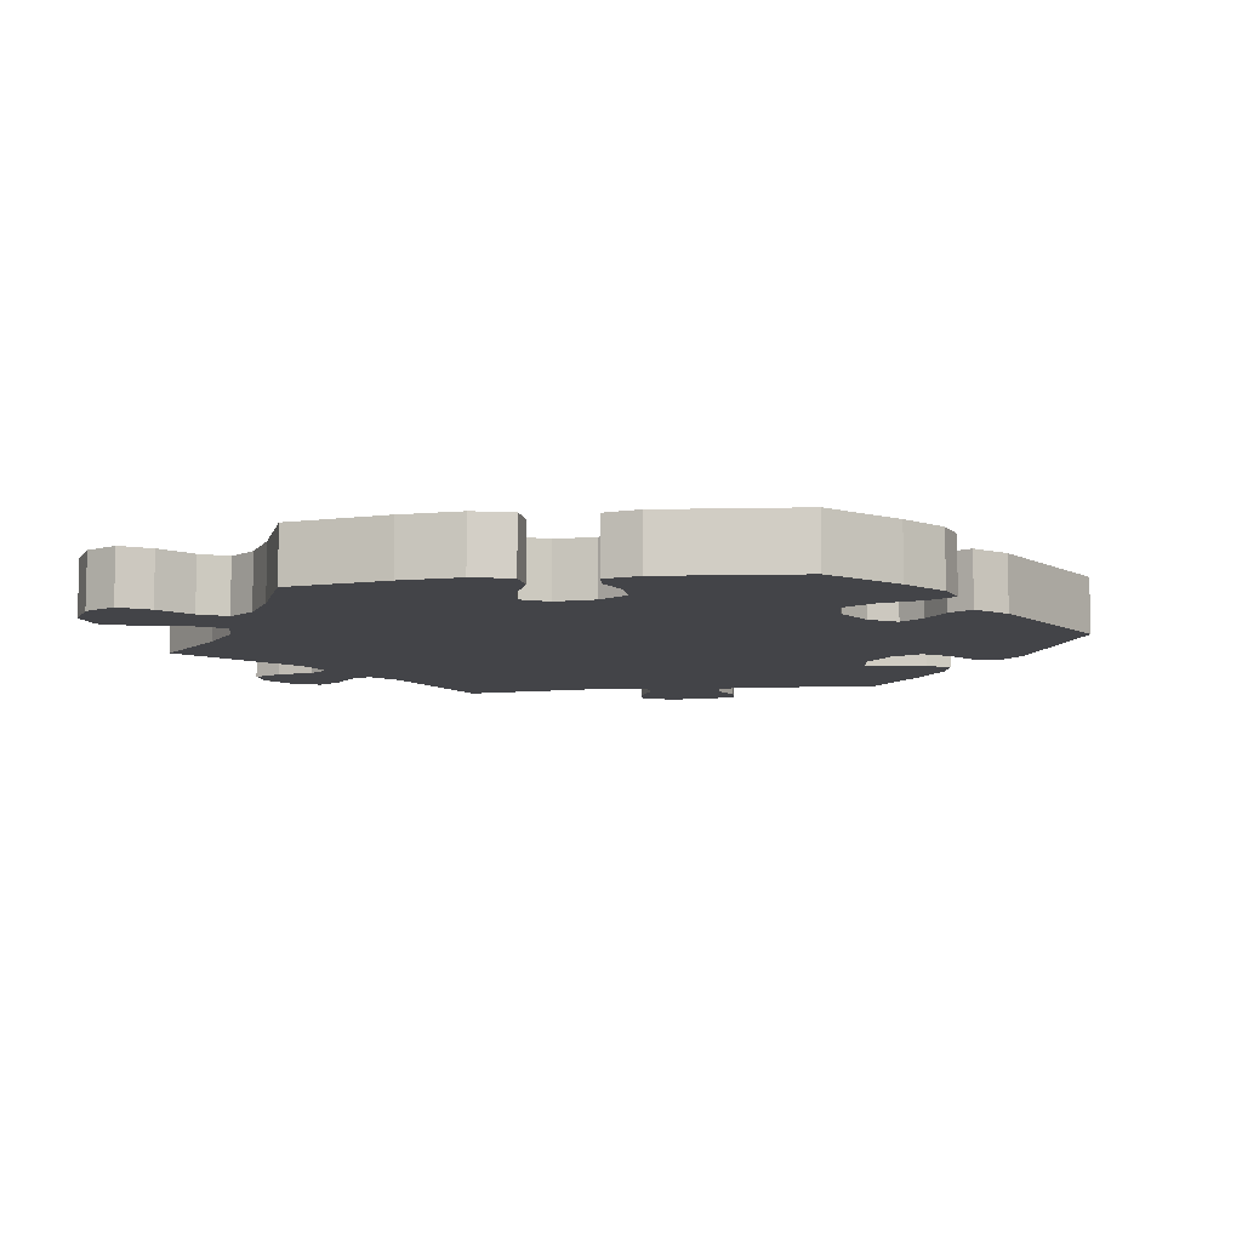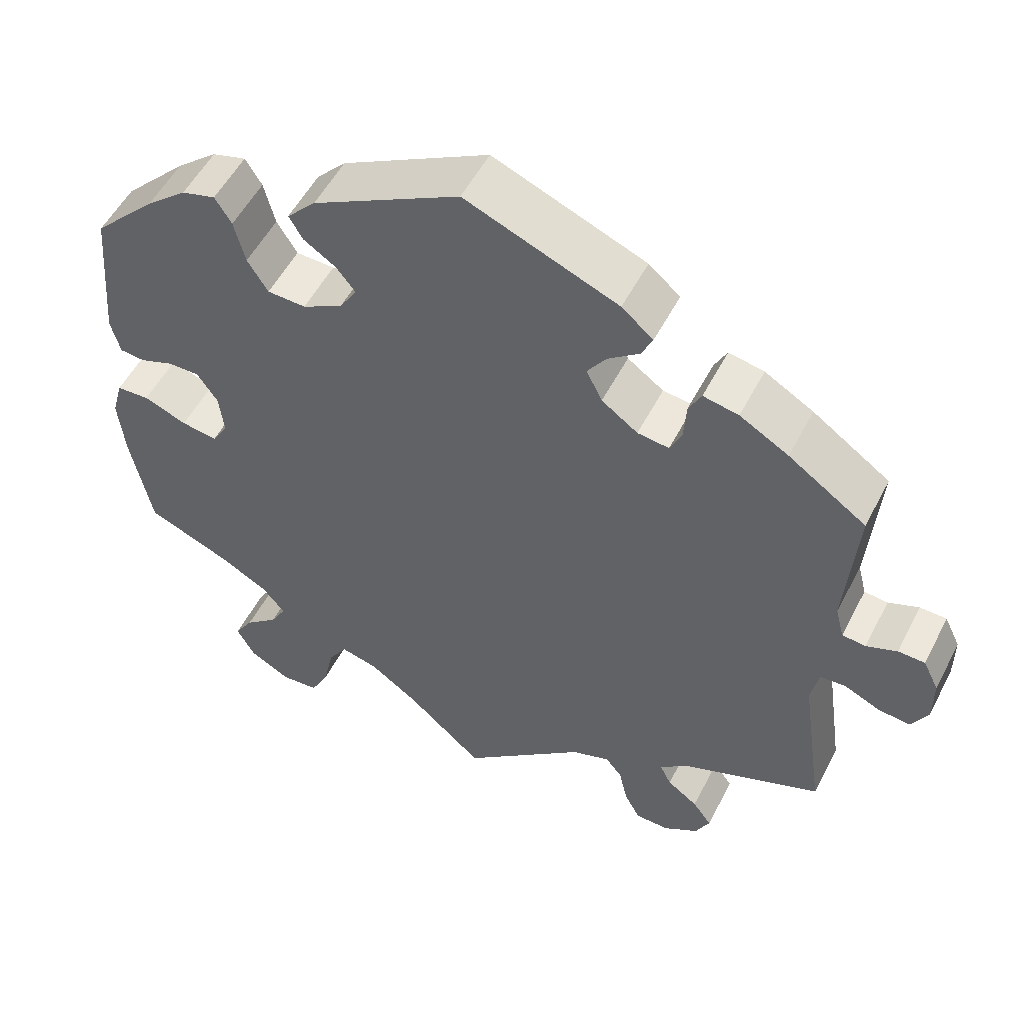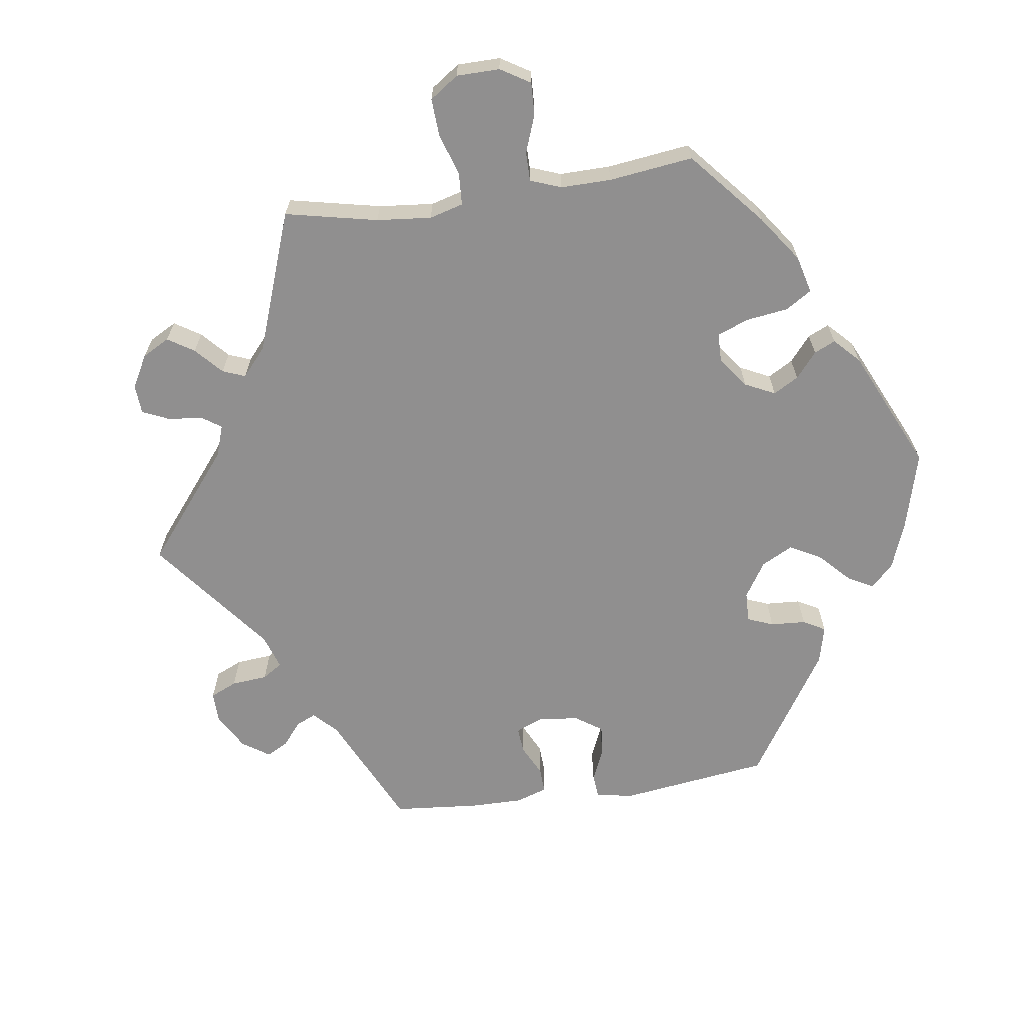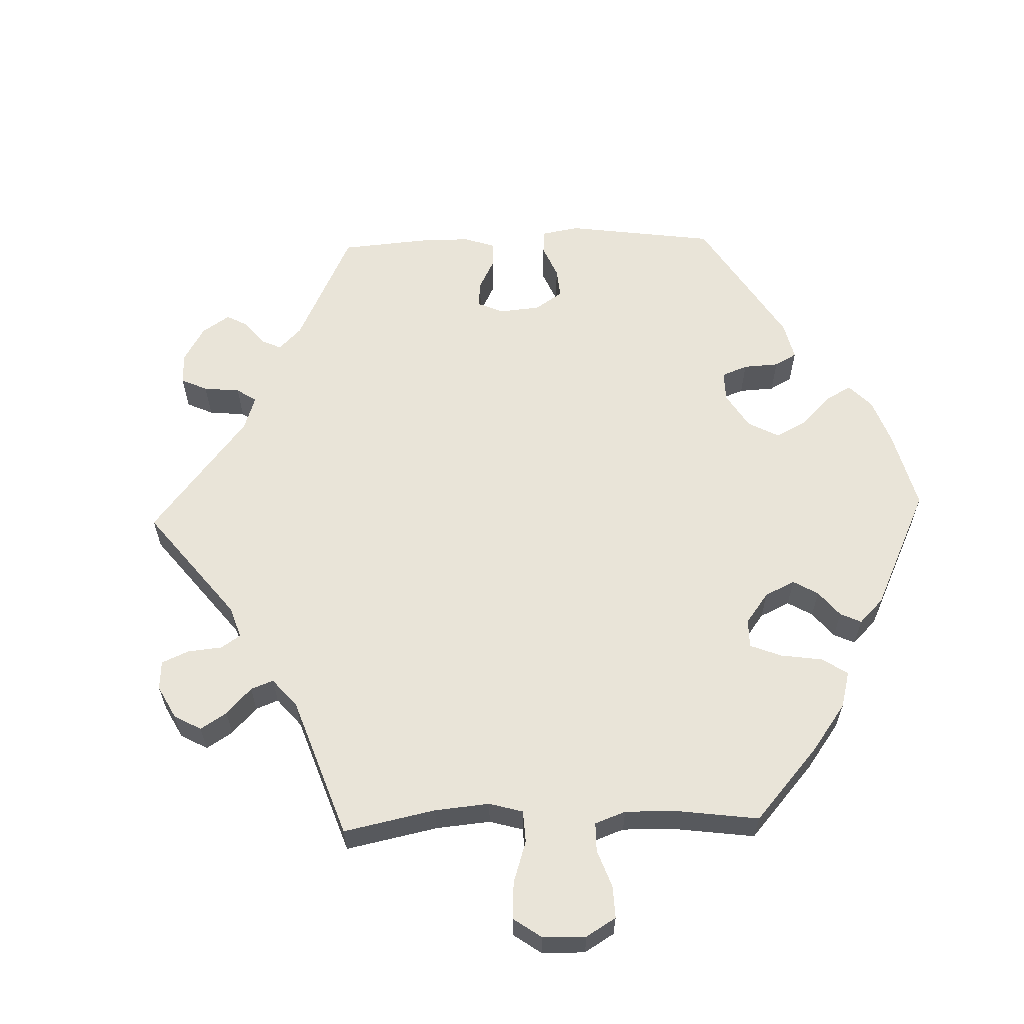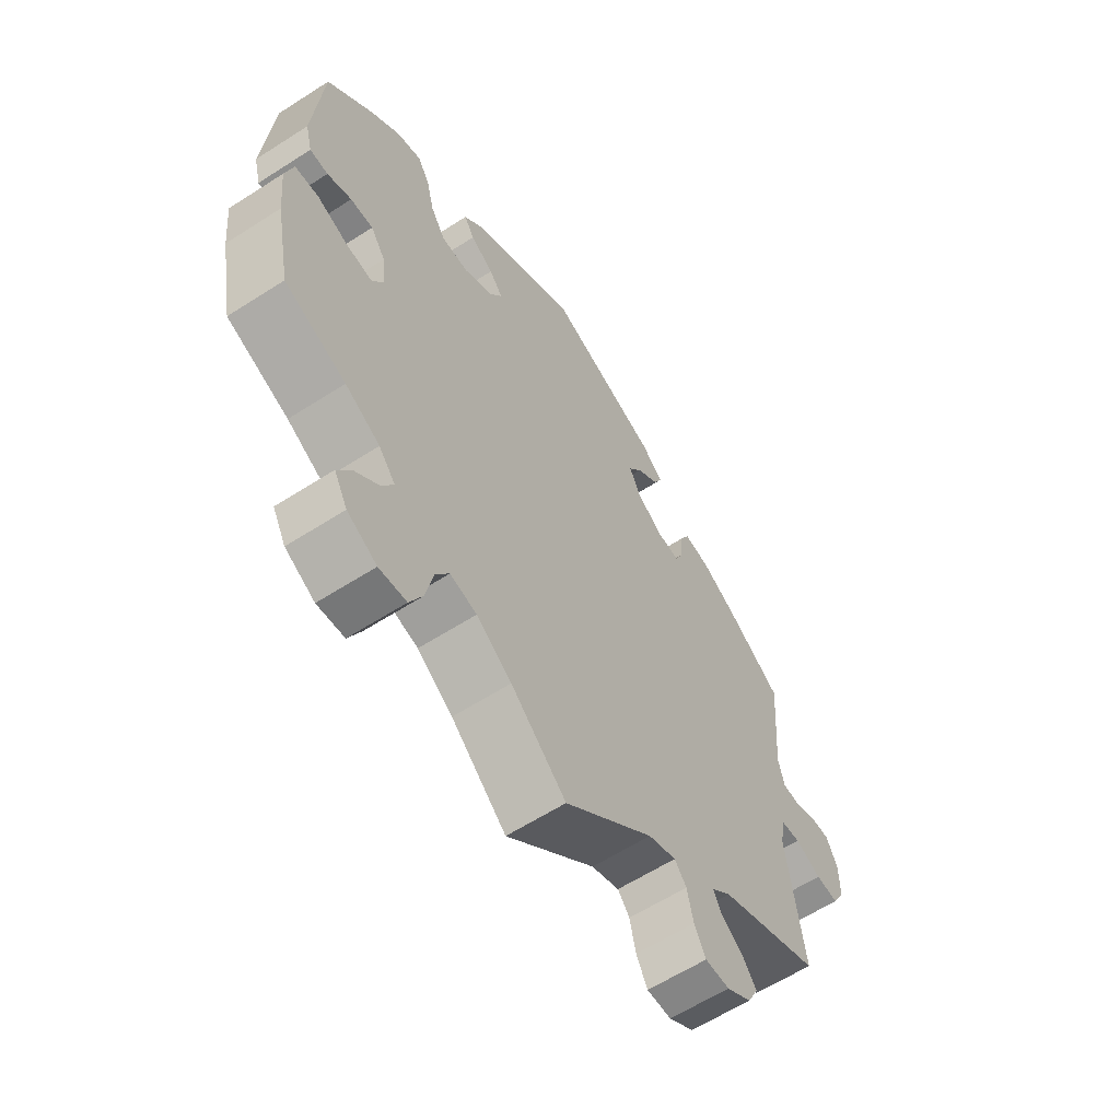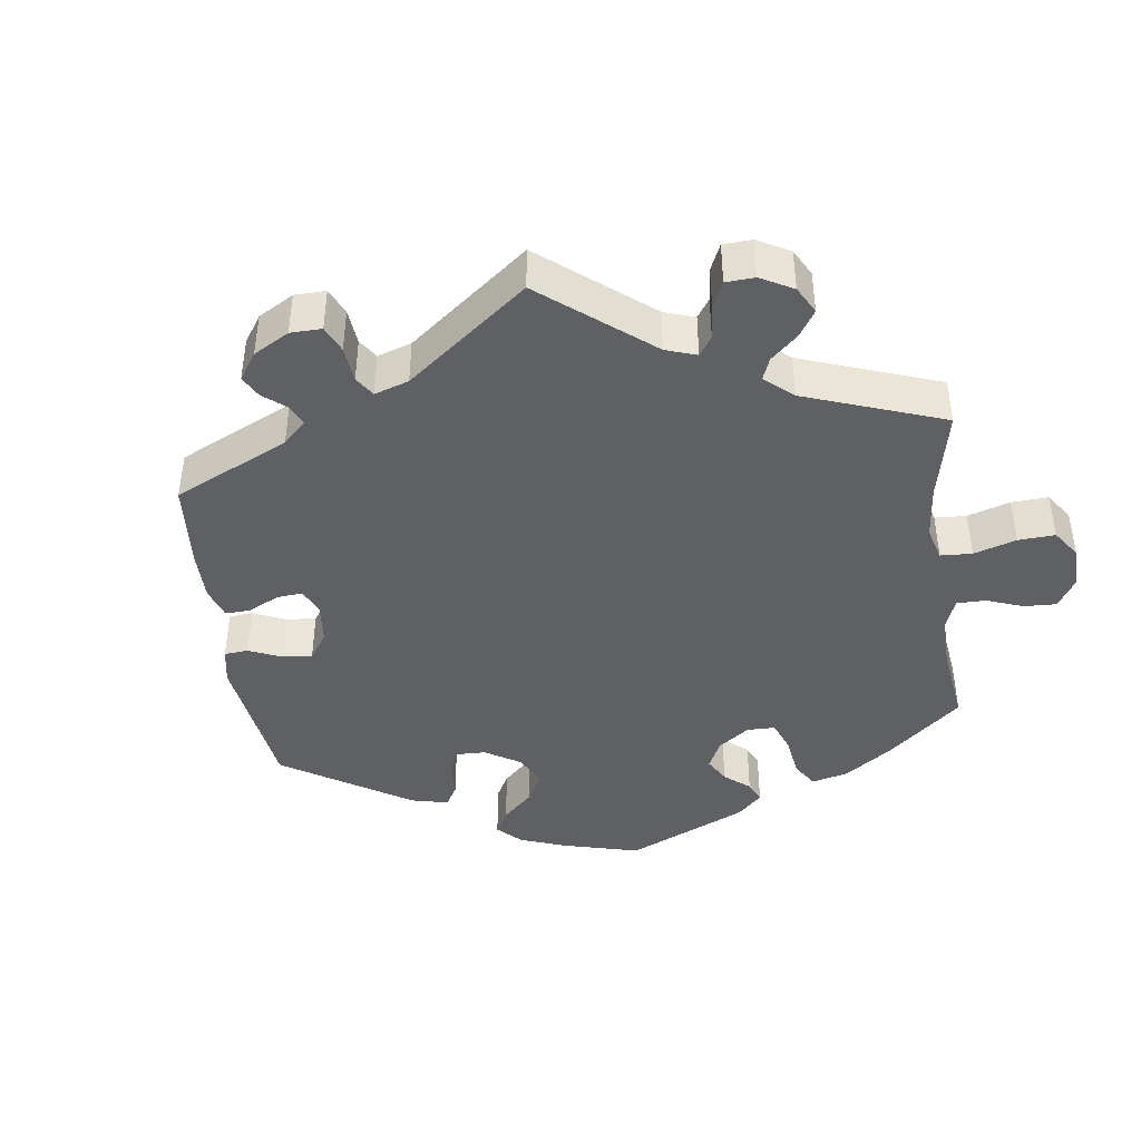
<metadata>
{"format":"obj","ext":"obj","renderer":"f3d","projection":"perspective","resolution":1024,"background":"white","views":[{"elev":-8.2,"azim":-81.4,"up":"+Y"},{"elev":53.2,"azim":26.8,"up":"+Z"},{"elev":-65.4,"azim":-142.0,"up":"+Y"},{"elev":60.7,"azim":-151.9,"up":"+Y"},{"elev":-60.8,"azim":-56.7,"up":"+Z"},{"elev":-42.4,"azim":127.7,"up":"+Y"}]}
</metadata>
<code>
v -0.42 0.07 0.37
v -0.368 0.07 0.413
v -0.325 0.07 0.425
v -0.304 0.07 0.391
v -0.29 0.07 0.335
v -0.264 0.07 0.293
v -0.215 0.07 0.291
v -0.164 0.07 0.318
v -0.142 0.07 0.354
v -0.166 0.07 0.384
v -0.207 0.07 0.411
v -0.225 0.07 0.441
v -0.188 0.07 0.48
v -0.001 0.07 0.578
v 0.193 0.07 0.499
v 0.233 0.07 0.465
v 0.219 0.07 0.435
v 0.179 0.07 0.405
v 0.155 0.07 0.371
v 0.175 0.07 0.33
v 0.221 0.07 0.297
v 0.261 0.07 0.292
v 0.276 0.07 0.325
v 0.279 0.07 0.373
v 0.295 0.07 0.404
v 0.34 0.07 0.395
v 0.402 0.07 0.359
v 0.501 0.07 0.29
v 0.487 0.07 0.114
v 0.498 0.07 0.071
v 0.528 0.07 0.068
v 0.567 0.07 0.083
v 0.601 0.07 0.082
v 0.621 0.07 0.041
v 0.621 0.07 -0.016
v 0.6 0.07 -0.054
v 0.56 0.07 -0.05
v 0.514 0.07 -0.029
v 0.481 0.07 -0.031
v 0.471 0.07 -0.08
v 0.501 0.07 -0.289
v 0.321 0.07 -0.359
v 0.287 0.07 -0.389
v 0.301 0.07 -0.418
v 0.34 0.07 -0.446
v 0.364 0.07 -0.479
v 0.346 0.07 -0.515
v 0.302 0.07 -0.542
v 0.259 0.07 -0.541
v 0.239 0.07 -0.503
v 0.228 0.07 -0.454
v 0.207 0.07 -0.428
v 0.158 0.07 -0.445
v 0.001 0.07 -0.578
v -0.096 0.07 -0.491
v -0.158 0.07 -0.447
v -0.205 0.07 -0.435
v -0.229 0.07 -0.472
v -0.242 0.07 -0.532
v -0.265 0.07 -0.578
v -0.313 0.07 -0.582
v -0.365 0.07 -0.553
v -0.388 0.07 -0.511
v -0.364 0.07 -0.473
v -0.322 0.07 -0.438
v -0.302 0.07 -0.403
v -0.331 0.07 -0.368
v -0.392 0.07 -0.334
v -0.5 0.07 -0.289
v -0.526 0.07 -0.156
v -0.534 0.07 -0.077
v -0.52 0.07 -0.026
v -0.478 0.07 -0.024
v -0.423 0.07 -0.046
v -0.377 0.07 -0.053
v -0.357 0.07 -0.019
v -0.363 0.07 0.034
v -0.389 0.07 0.072
v -0.429 0.07 0.072
v -0.472 0.07 0.056
v -0.504 0.07 0.059
v -0.516 0.07 0.105
v -0.5 0.07 0.289
v -0.42 0 0.37
v -0.368 0 0.413
v -0.325 0 0.425
v -0.304 0 0.391
v -0.29 0 0.335
v -0.264 0 0.293
v -0.215 0 0.291
v -0.164 0 0.318
v -0.142 0 0.354
v -0.166 0 0.384
v -0.207 0 0.411
v -0.225 0 0.441
v -0.188 0 0.48
v -0.001 0 0.578
v 0.193 0 0.499
v 0.233 0 0.465
v 0.219 0 0.435
v 0.179 0 0.405
v 0.155 0 0.371
v 0.175 0 0.33
v 0.221 0 0.297
v 0.261 0 0.292
v 0.276 0 0.325
v 0.279 0 0.373
v 0.295 0 0.404
v 0.34 0 0.395
v 0.402 0 0.359
v 0.501 0 0.29
v 0.487 0 0.114
v 0.498 0 0.071
v 0.528 0 0.068
v 0.567 0 0.083
v 0.601 0 0.082
v 0.621 0 0.041
v 0.621 0 -0.016
v 0.6 0 -0.054
v 0.56 0 -0.05
v 0.514 0 -0.029
v 0.481 0 -0.031
v 0.471 0 -0.08
v 0.501 0 -0.289
v 0.321 0 -0.359
v 0.287 0 -0.389
v 0.301 0 -0.418
v 0.34 0 -0.446
v 0.364 0 -0.479
v 0.346 0 -0.515
v 0.302 0 -0.542
v 0.259 0 -0.541
v 0.239 0 -0.503
v 0.228 0 -0.454
v 0.207 0 -0.428
v 0.158 0 -0.445
v 0.001 0 -0.578
v -0.096 0 -0.491
v -0.158 0 -0.447
v -0.205 0 -0.435
v -0.229 0 -0.472
v -0.242 0 -0.532
v -0.265 0 -0.578
v -0.313 0 -0.582
v -0.365 0 -0.553
v -0.388 0 -0.511
v -0.364 0 -0.473
v -0.322 0 -0.438
v -0.302 0 -0.403
v -0.331 0 -0.368
v -0.392 0 -0.334
v -0.5 0 -0.289
v -0.526 0 -0.156
v -0.534 0 -0.077
v -0.52 0 -0.026
v -0.478 0 -0.024
v -0.423 0 -0.046
v -0.377 0 -0.053
v -0.357 0 -0.019
v -0.363 0 0.034
v -0.389 0 0.072
v -0.429 0 0.072
v -0.472 0 0.056
v -0.504 0 0.059
v -0.516 0 0.105
v -0.5 0 0.289
f 79 80 81 82
f 78 79 82 83
f 77 78 83 1
f 71 72 73 74
f 71 74 75
f 68 69 70 71
f 67 68 71 75
f 66 67 75 76
f 62 63 64 65
f 62 65 66
f 61 62 66
f 58 59 60 61
f 57 58 61 66
f 56 57 66 76
f 53 54 55
f 52 53 55 56
f 48 49 50 51
f 48 51 52
f 47 48 52
f 44 45 46 47
f 43 44 47 52
f 42 43 52 56
f 40 41 42 56
f 35 36 37 38
f 35 38 39
f 34 35 39
f 31 32 33 34
f 30 31 34 39
f 29 30 39 40
f 23 24 25 26
f 22 23 26 27
f 15 16 17 18
f 15 18 19
f 14 15 19
f 13 14 19 20
f 10 11 12 13
f 9 10 13 20
f 2 3 4 5
f 77 1 2 5
f 77 5 6
f 76 77 6 7
f 56 76 7 8
f 22 27 28 29
f 21 22 29 40
f 20 21 40 56
f 8 9 20 56
f 165 164 163 162
f 166 165 162 161
f 84 166 161 160
f 157 156 155 154
f 158 157 154
f 154 153 152 151
f 158 154 151 150
f 159 158 150 149
f 148 147 146 145
f 149 148 145
f 149 145 144
f 144 143 142 141
f 149 144 141 140
f 159 149 140 139
f 138 137 136
f 139 138 136 135
f 134 133 132 131
f 135 134 131
f 135 131 130
f 130 129 128 127
f 135 130 127 126
f 139 135 126 125
f 139 125 124 123
f 121 120 119 118
f 122 121 118
f 122 118 117
f 117 116 115 114
f 122 117 114 113
f 123 122 113 112
f 109 108 107 106
f 110 109 106 105
f 101 100 99 98
f 102 101 98
f 102 98 97
f 103 102 97 96
f 96 95 94 93
f 103 96 93 92
f 88 87 86 85
f 88 85 84 160
f 89 88 160
f 90 89 160 159
f 91 90 159 139
f 112 111 110 105
f 123 112 105 104
f 139 123 104 103
f 139 103 92 91
f 1 84 85 2
f 2 85 86 3
f 3 86 87 4
f 4 87 88 5
f 5 88 89 6
f 6 89 90 7
f 7 90 91 8
f 8 91 92 9
f 9 92 93 10
f 10 93 94 11
f 11 94 95 12
f 12 95 96 13
f 13 96 97 14
f 14 97 98 15
f 15 98 99 16
f 16 99 100 17
f 17 100 101 18
f 18 101 102 19
f 19 102 103 20
f 20 103 104 21
f 21 104 105 22
f 22 105 106 23
f 23 106 107 24
f 24 107 108 25
f 25 108 109 26
f 26 109 110 27
f 27 110 111 28
f 28 111 112 29
f 29 112 113 30
f 30 113 114 31
f 31 114 115 32
f 32 115 116 33
f 33 116 117 34
f 34 117 118 35
f 35 118 119 36
f 36 119 120 37
f 37 120 121 38
f 38 121 122 39
f 39 122 123 40
f 40 123 124 41
f 41 124 125 42
f 42 125 126 43
f 43 126 127 44
f 44 127 128 45
f 45 128 129 46
f 46 129 130 47
f 47 130 131 48
f 48 131 132 49
f 49 132 133 50
f 50 133 134 51
f 51 134 135 52
f 52 135 136 53
f 53 136 137 54
f 54 137 138 55
f 55 138 139 56
f 56 139 140 57
f 57 140 141 58
f 58 141 142 59
f 59 142 143 60
f 60 143 144 61
f 61 144 145 62
f 62 145 146 63
f 63 146 147 64
f 64 147 148 65
f 65 148 149 66
f 66 149 150 67
f 67 150 151 68
f 68 151 152 69
f 69 152 153 70
f 70 153 154 71
f 71 154 155 72
f 72 155 156 73
f 73 156 157 74
f 74 157 158 75
f 75 158 159 76
f 76 159 160 77
f 77 160 161 78
f 78 161 162 79
f 79 162 163 80
f 80 163 164 81
f 81 164 165 82
f 82 165 166 83
f 83 166 84 1

</code>
